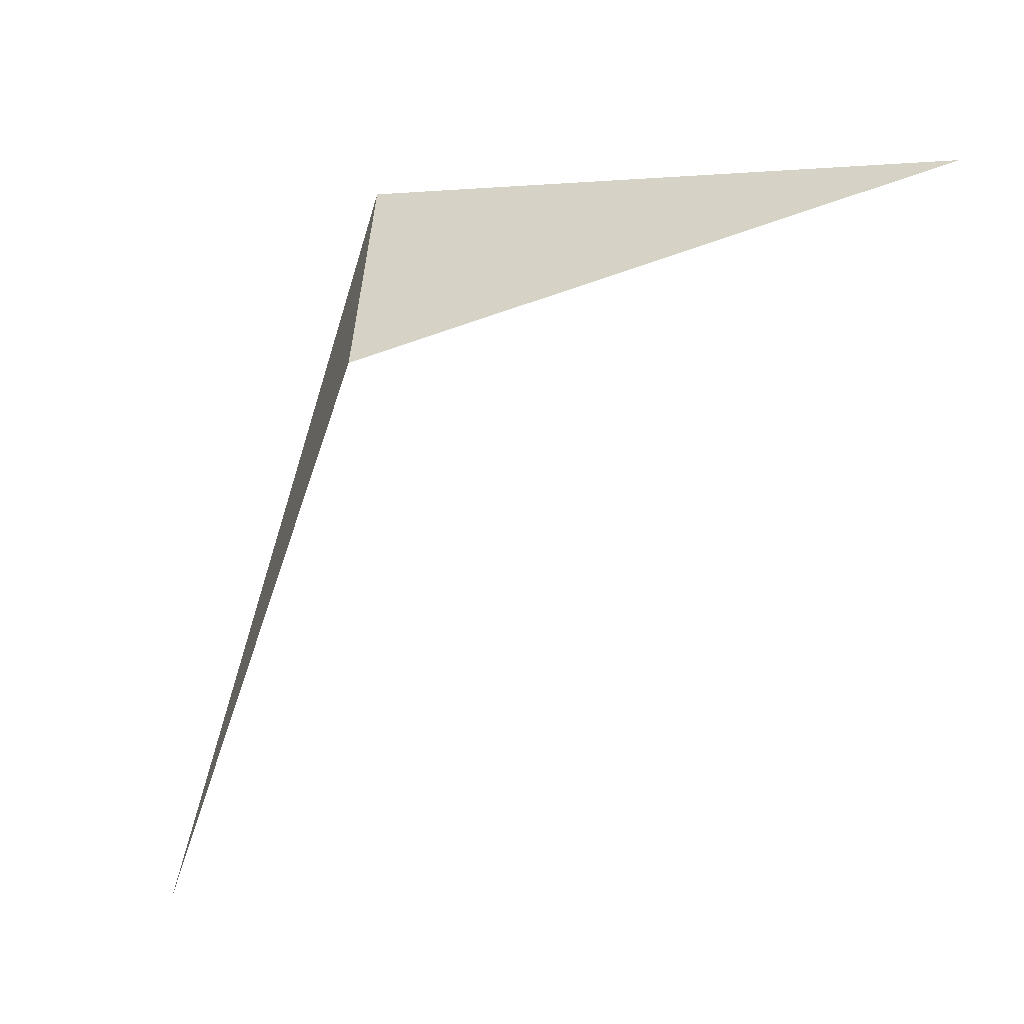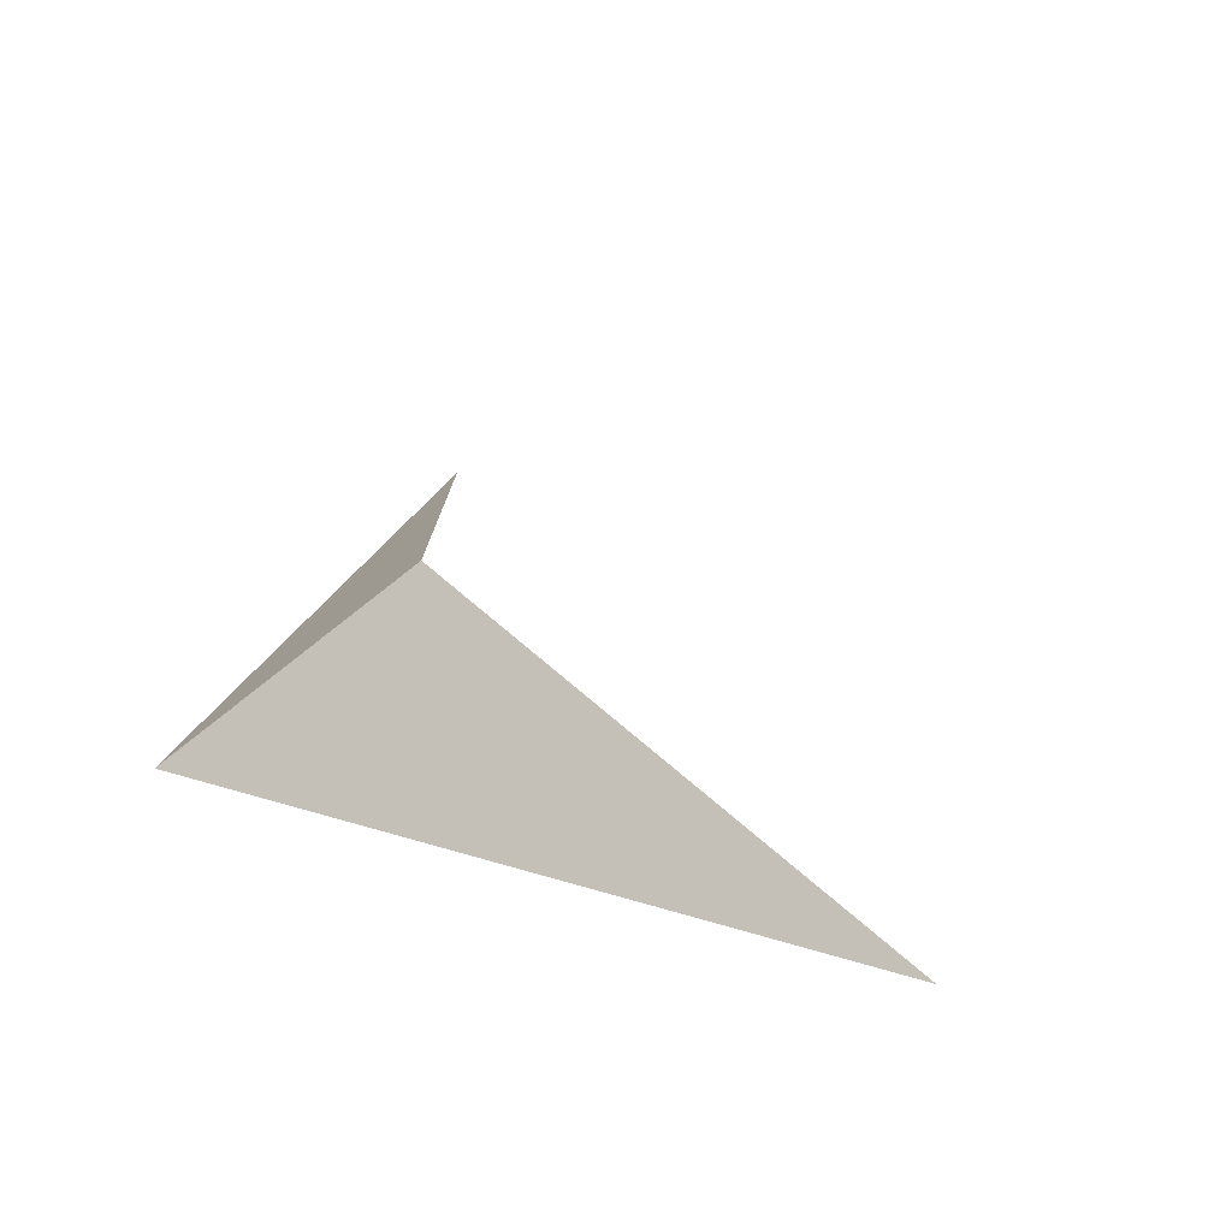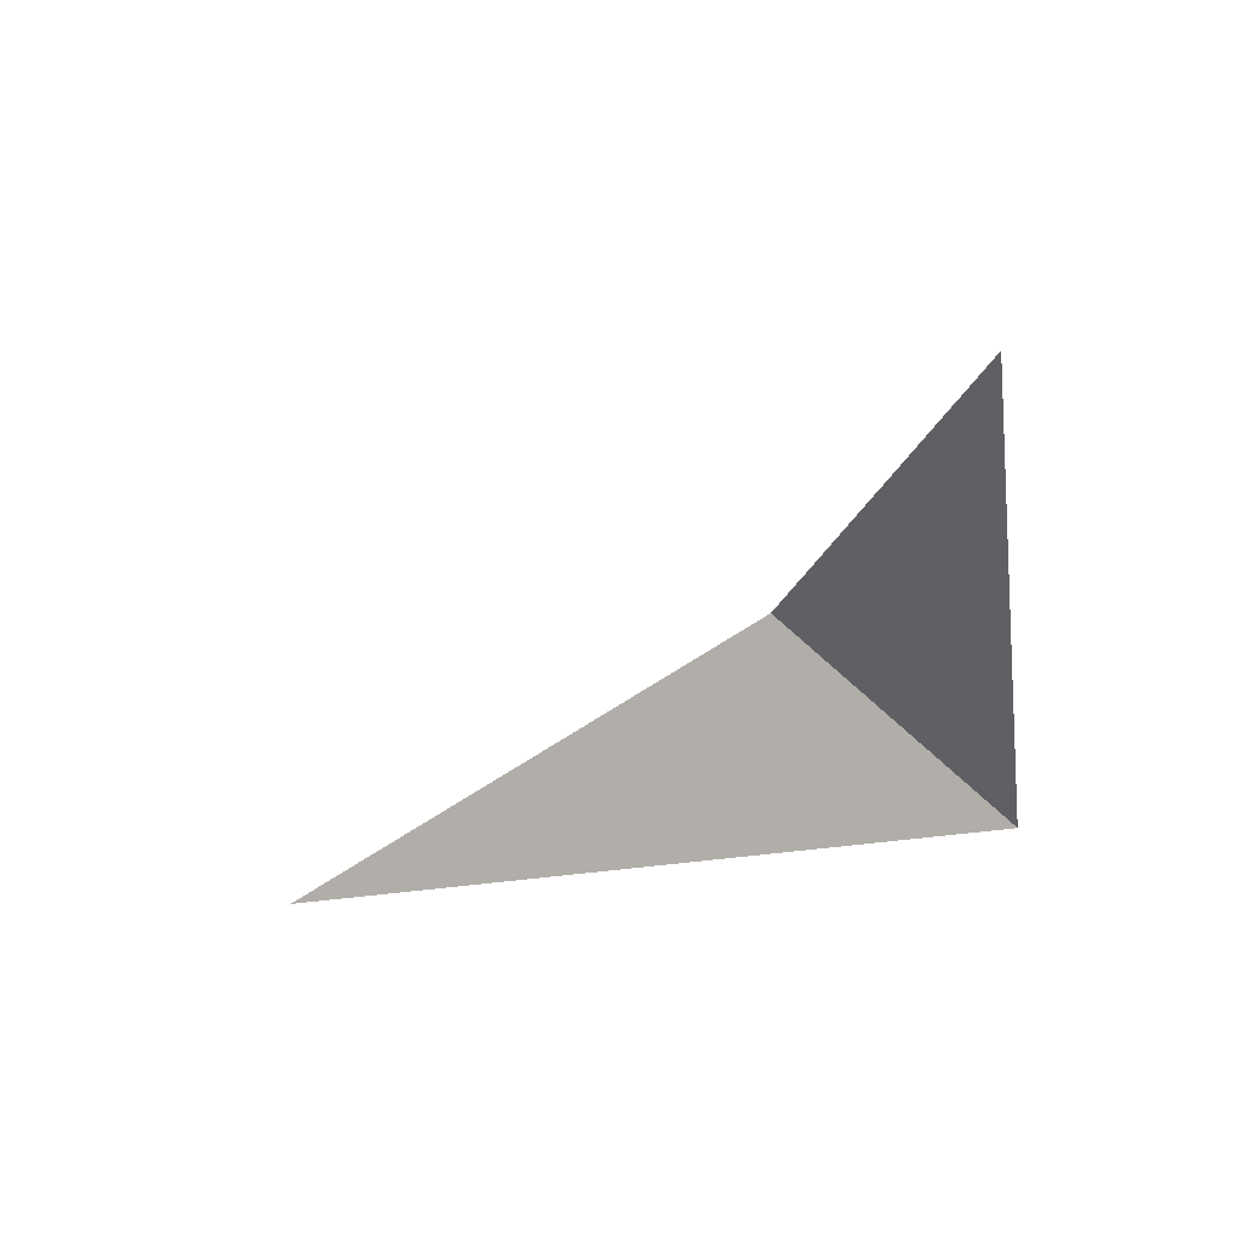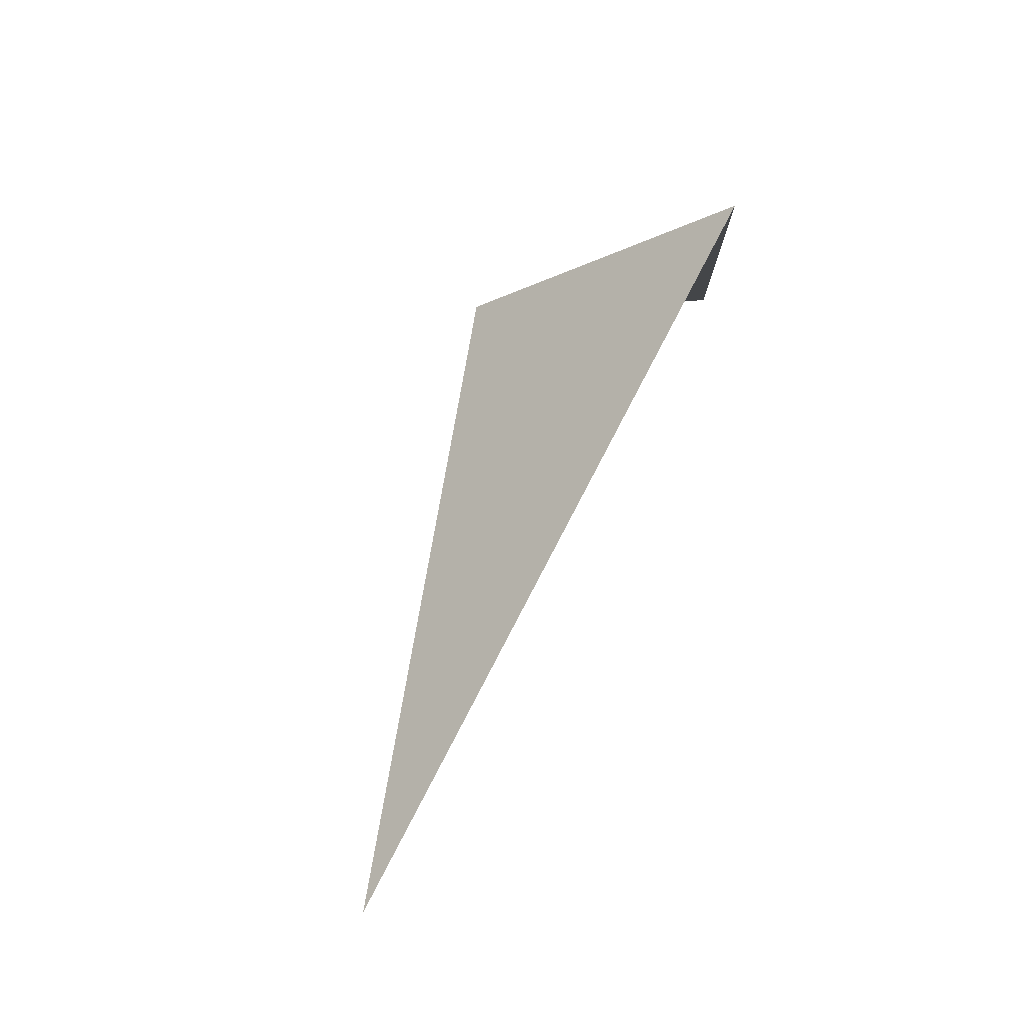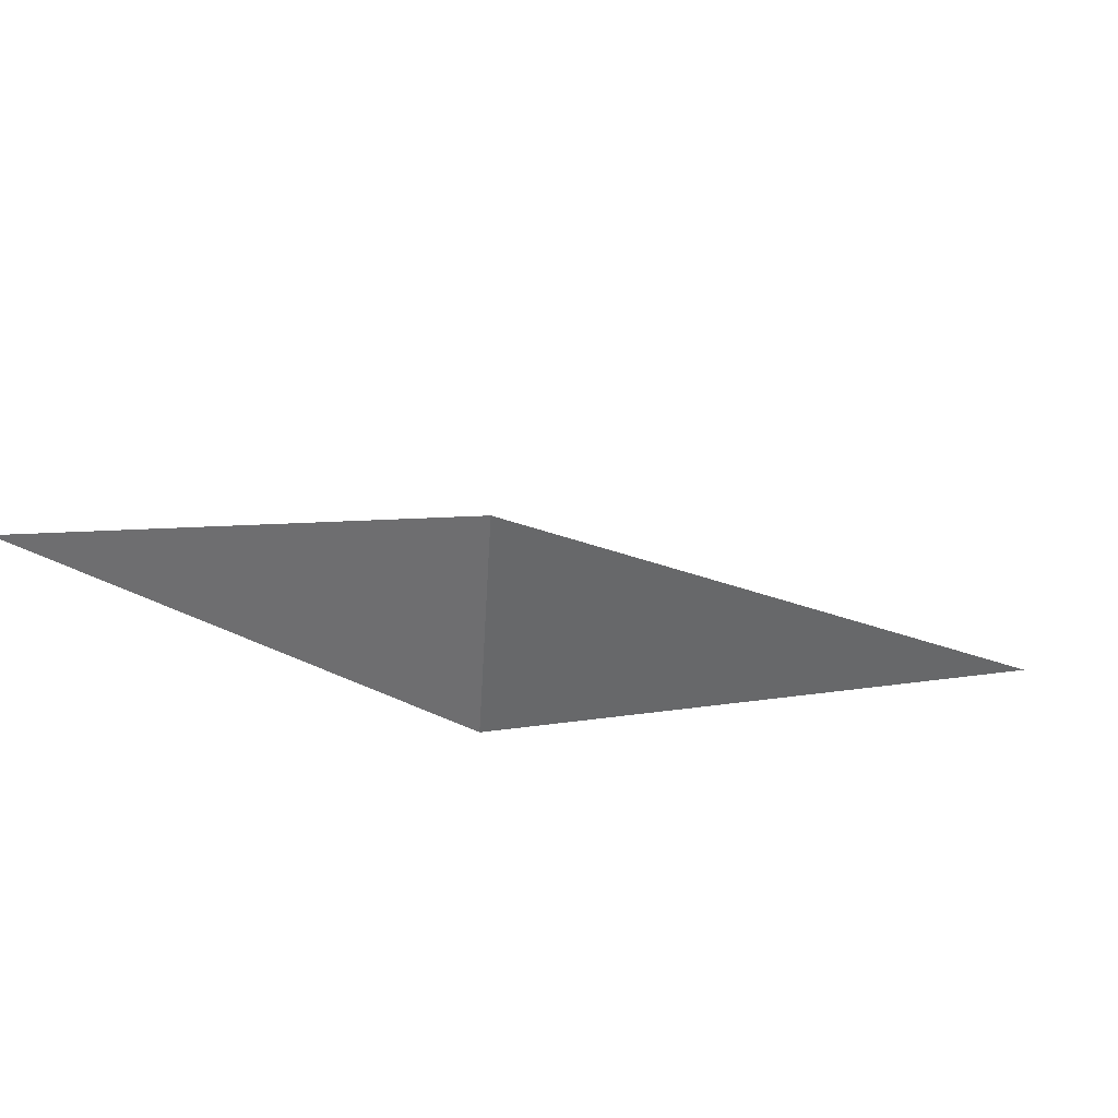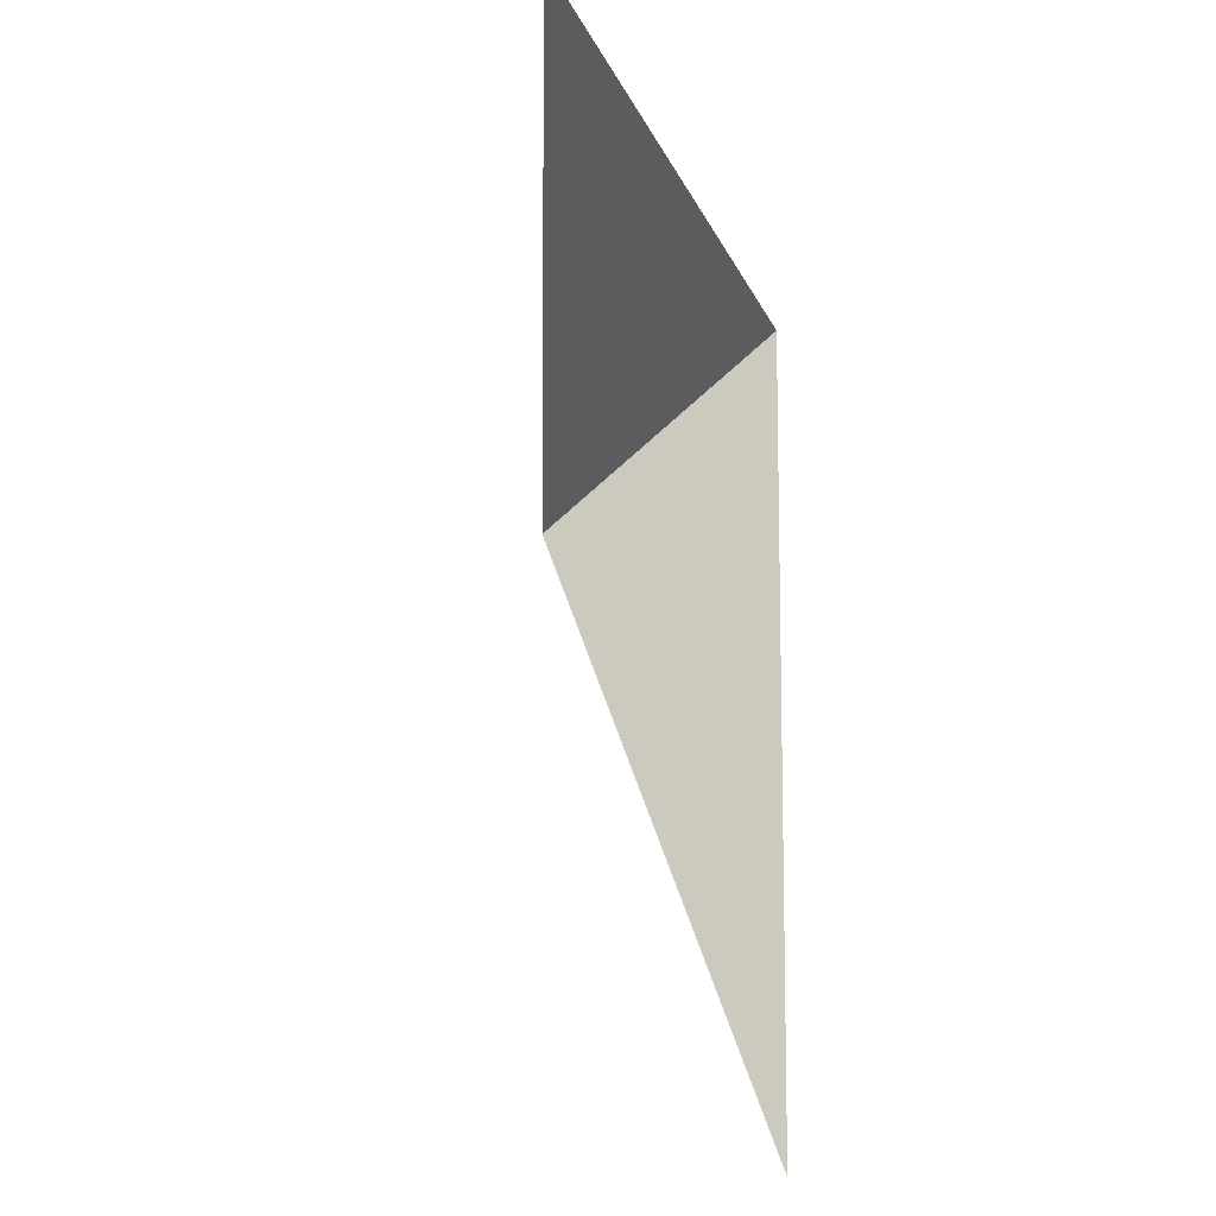
<metadata>
{"format":"obj","ext":"obj","renderer":"f3d","projection":"perspective","resolution":1024,"background":"white","views":[{"elev":-8.1,"azim":-150.8,"up":"+Z"},{"elev":27.8,"azim":106.0,"up":"+Y"},{"elev":-37.0,"azim":-87.1,"up":"+Y"},{"elev":73.4,"azim":-63.9,"up":"+Z"},{"elev":-15.5,"azim":-162.0,"up":"+Y"},{"elev":-25.1,"azim":-73.4,"up":"+Z"}]}
</metadata>
<code>
o mesh7/mesh7-geometry#mesh7-geometry
v -0.2934 -0.6977 0.4869
v -0.3128 -0.6971 0.485
v -0.2962 -0.6918 0.48
v -0.2872 -0.6959 0.4647
f 1 2 3
f 3 2 1
f 3 4 1
f 1 4 3

</code>
